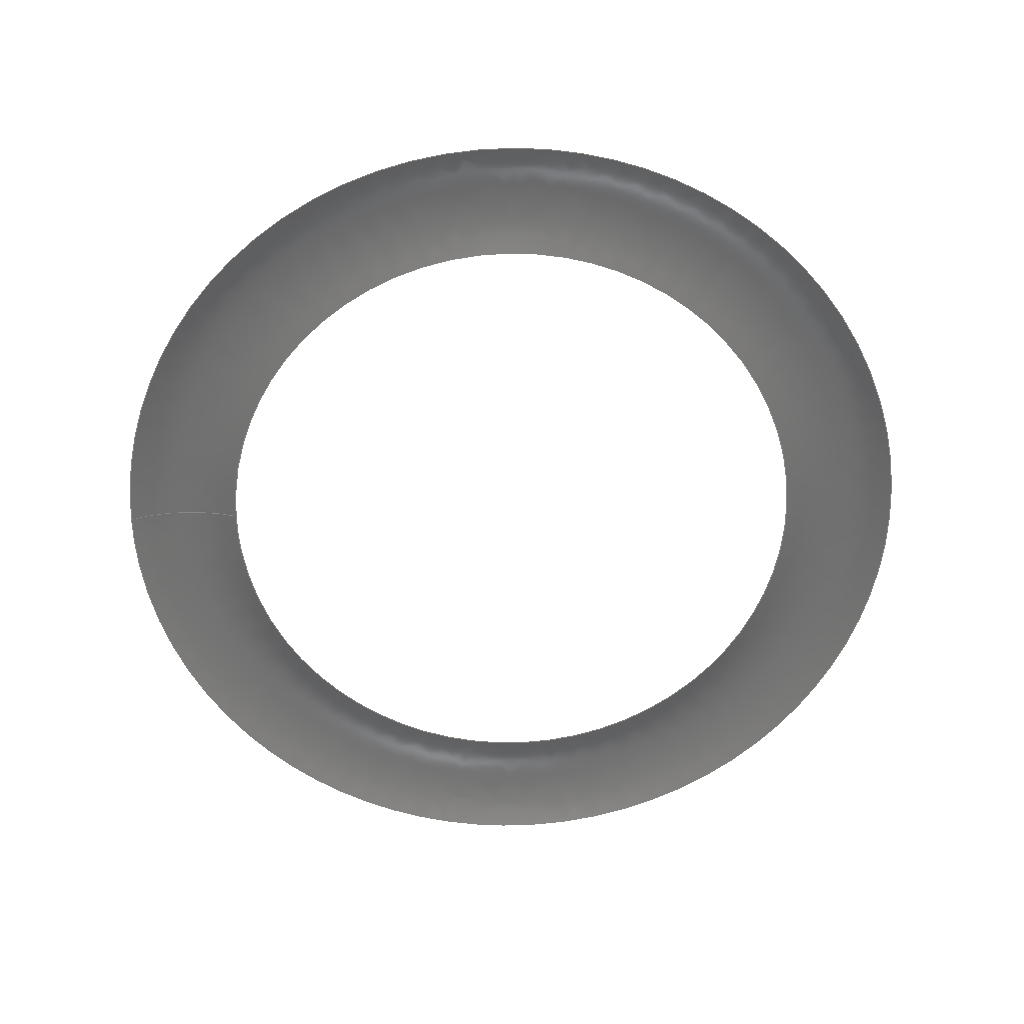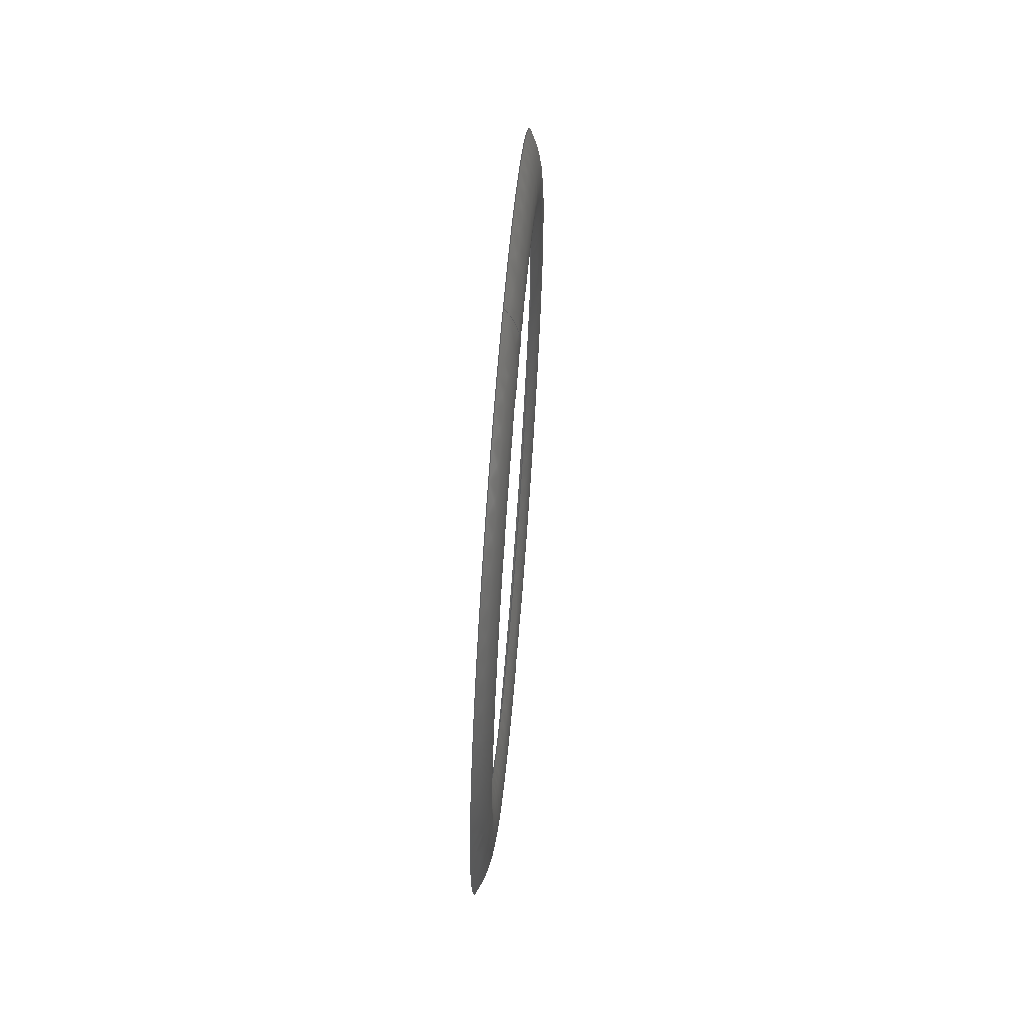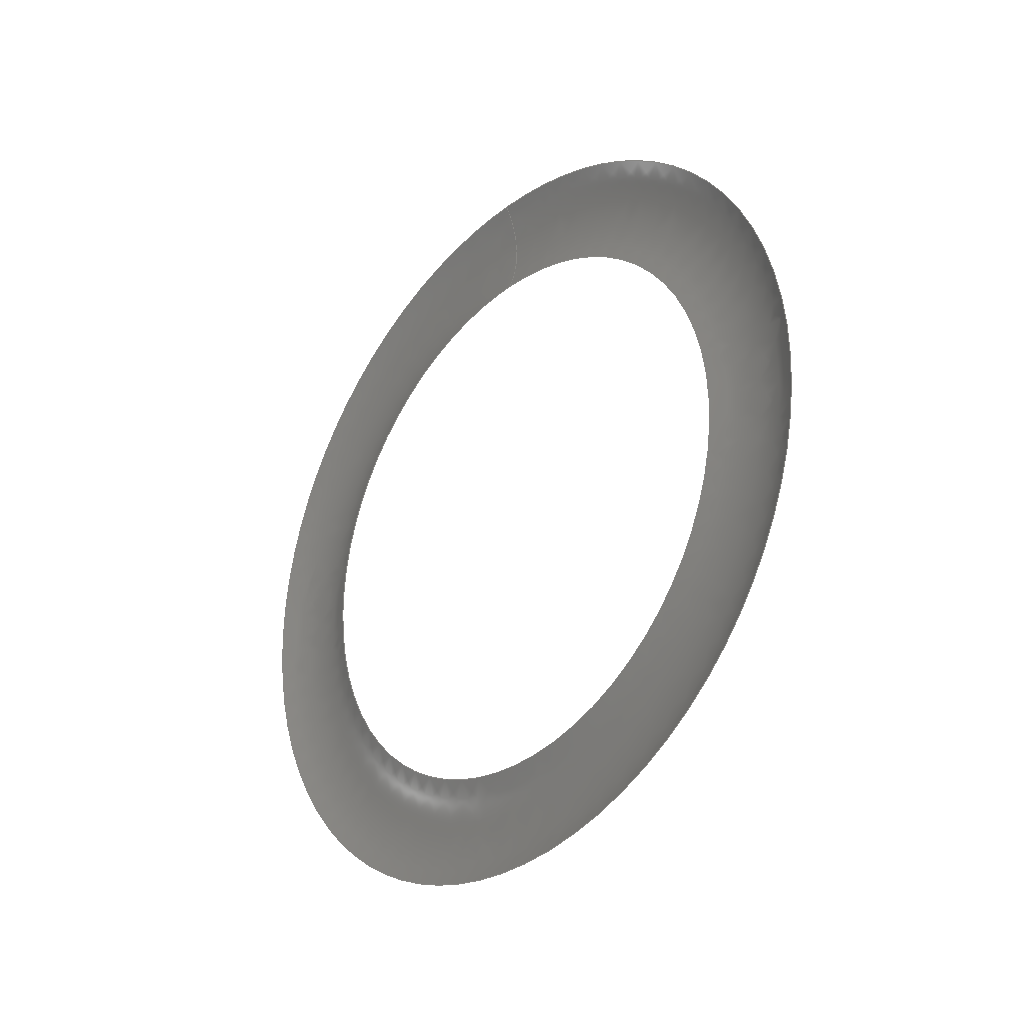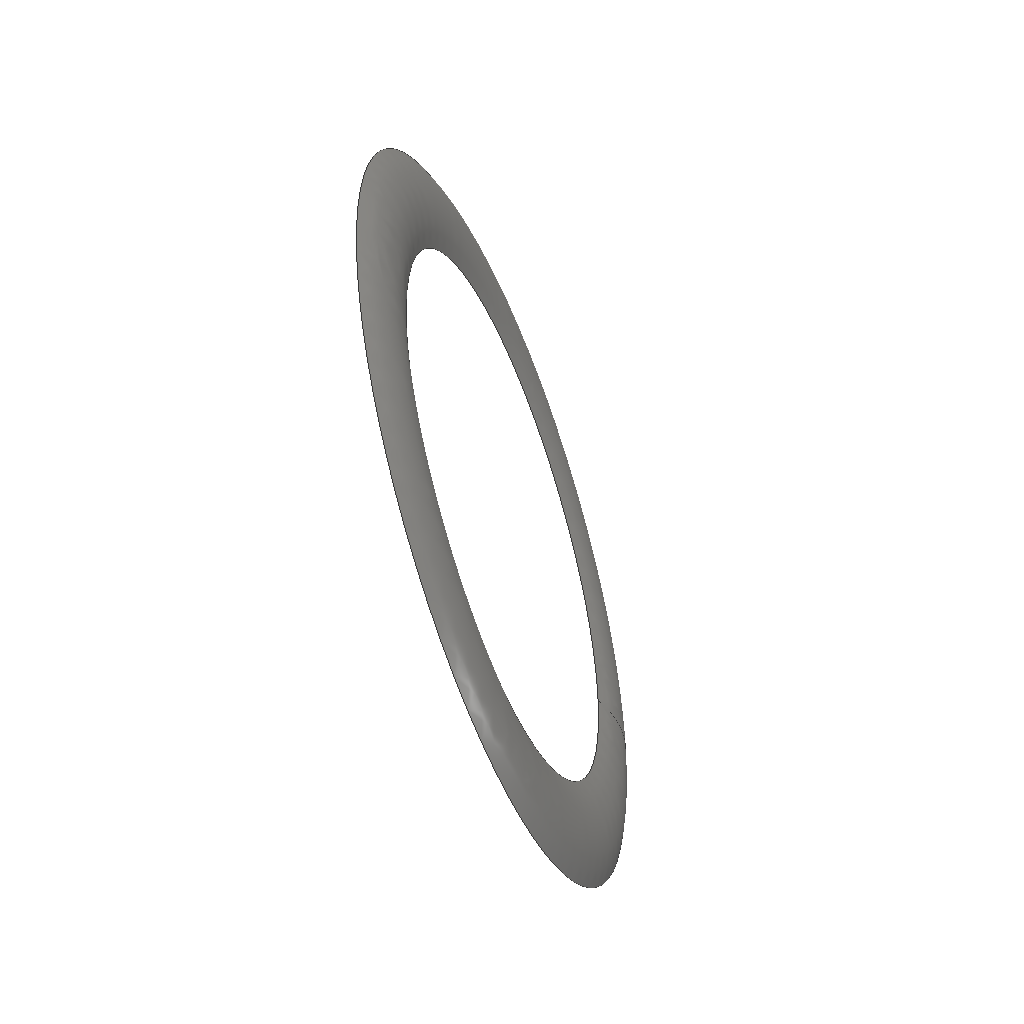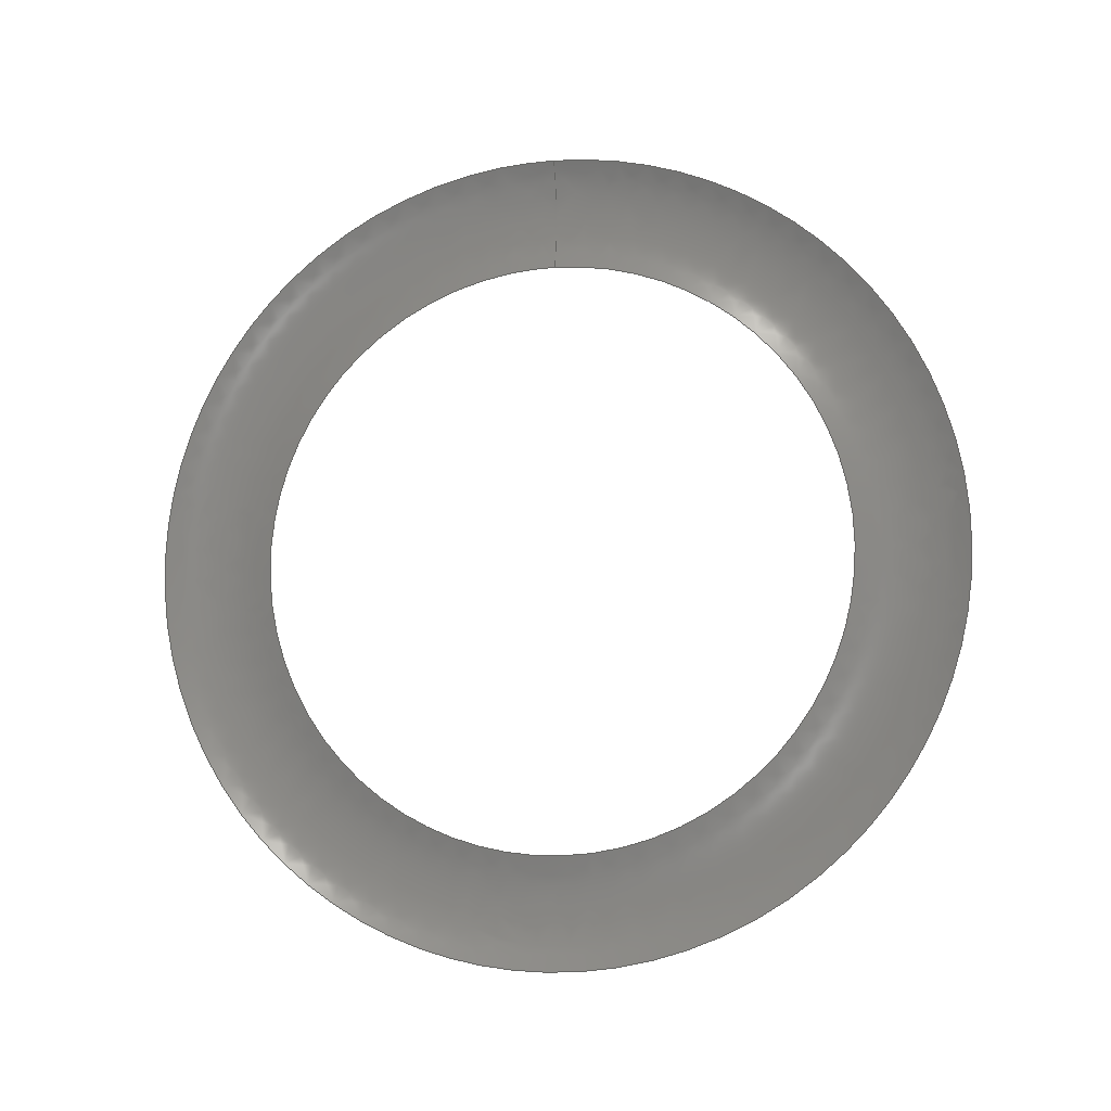
<metadata>
{"format":"iges","ext":"igs","renderer":"f3d","projection":"perspective","resolution":1024,"background":"white","views":[{"elev":27.6,"azim":-91.3,"up":"+Z"},{"elev":63.3,"azim":4.6,"up":"+Y"},{"elev":-29.3,"azim":-41.4,"up":"+Y"},{"elev":-51.6,"azim":20.2,"up":"+Z"},{"elev":-9.6,"azim":-78.4,"up":"+Y"}]}
</metadata>
<code>

IGES obtained from Nurbs toolbox.
See <http://octave.sourceforge.net/nurbs/>.

1H,,1H;,13HNurbs toolbox,31Hphotocathode_200kV_optim_53igs,
12HOctave Nurbs,8Hnrb2iges,32,75,6,75,15,17HNurbs from Octave,1,6,1HM,
1000,1,10H20190.2,1e-06,1e+04,12HJacopo Corno,
19HGSCE - TU Darmstadt,3,0;
     128       1       0       0       0       0       0       0       0
     128       0       0      21       0                               0
128,8,2,2,2,0,0,0,0,0,0,0,0,0.25,             1
0.25,0.5,0.5,0.75,0.75,1,1,        1
1,0,0,0,1,1,1,        1
1,0.7071,1,0.7071,1,0.7071,1,        1
0.7071,1,0.8898,0.6292,0.8898,0.6292,0.8898,        1
0.6292,0.8898,0.6292,0.8898,1,0.7071,1,        1
0.7071,1,0.7071,1,0.7071,1,0.2018,        1
0.0378,0,0.2018,0.0378,0.0378,0.2018,0,        1
0.0378,0.2018,-0.0378,0.0378,0.2018,-0.0378,               1
0,0.2018,-0.0378,-0.0378,0.2018,-0,              1
-0.0378,0.2018,0.0378,-0.0378,0.2018,0.0378,               1
-0,0.205,0.04544,0,0.205,0.04544,0.04544,       1
0.205,0,0.04544,0.205,-0.04544,0.04544,0.205,       1
-0.04544,0,0.205,-0.04544,-0.04544,0.205,              1
-0,-0.04544,0.205,0.04544,-0.04544,0.205,              1
0.04544,-0,0.2011,0.05197,-0,0.2011,               1
0.05197,0.05197,0.2011,0,0.05197,0.2011,-0.05197,       1
0.05197,0.2011,-0.05197,0,0.2011,-0.05197,               1
-0.05197,0.2011,-0,-0.05197,0.2011,0.05197,              1
-0.05197,0.2011,0.05197,-0,0,1,               1
0,1,0,0;                                                 1
      4S      4G      2D     21P
</code>
